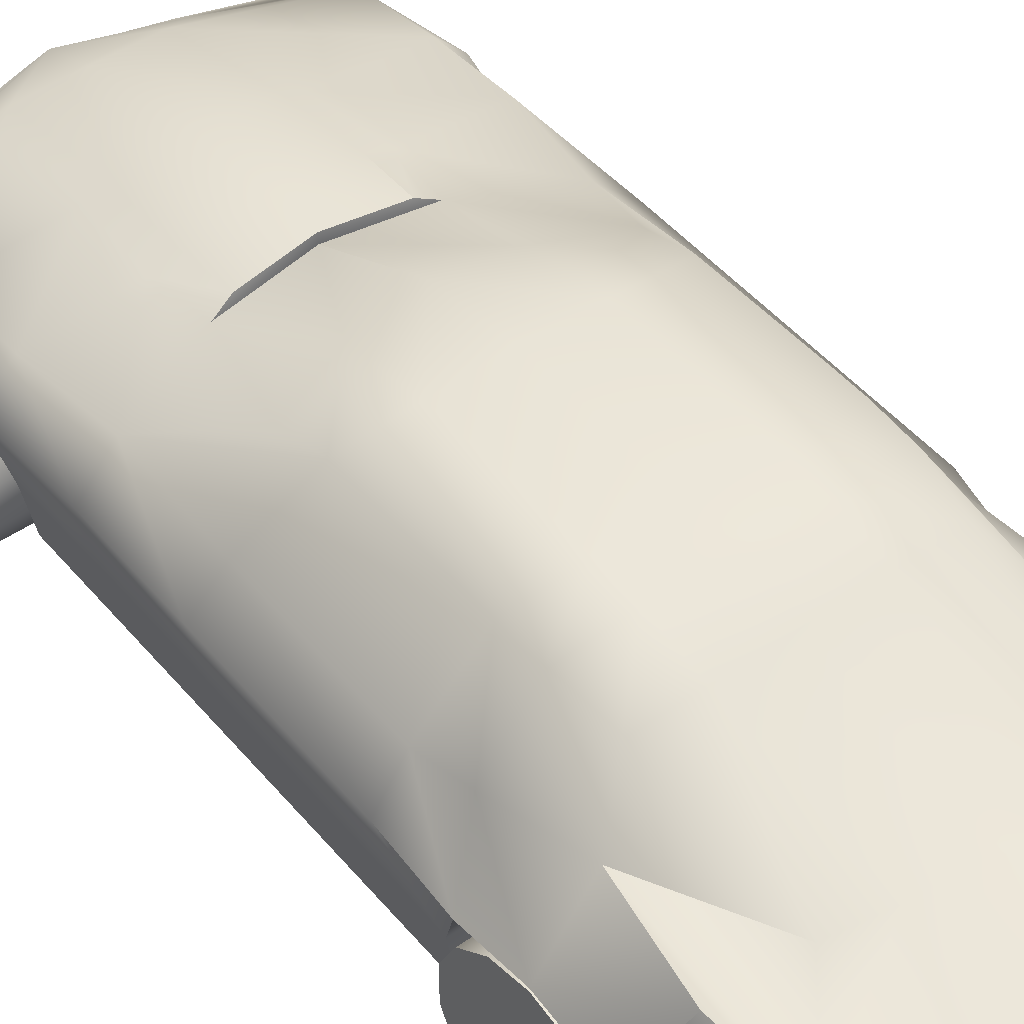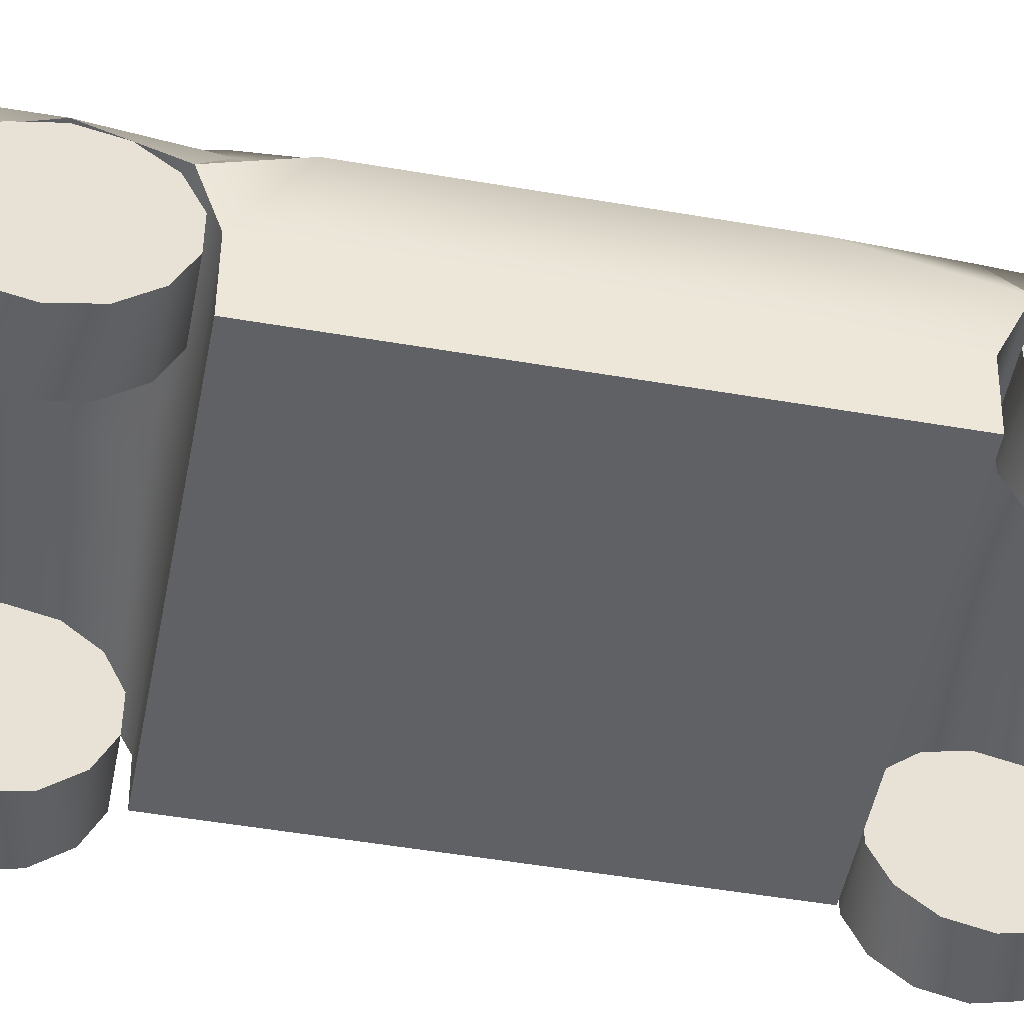
<metadata>
{"format":"obj","ext":"obj","renderer":"f3d","projection":"perspective","resolution":1024,"background":"white","views":[{"elev":47.6,"azim":142.1,"up":"+Y"},{"elev":-49.7,"azim":-100.8,"up":"+Y"}]}
</metadata>
<code>
o Camero
v 1.488 0.7509 -2.578
v 1.403 0.4094 -2.603
v 1.389 0.5305 -3.136
v 1.256 0.8345 -3.182
v 1.495 0.7857 -0.8624
v 1.403 0.3202 -0.8624
v 1.403 0.3202 -1.218
v 1.49 0.761 -1.224
v 1.252 0.6182 3.541
v 1.262 0.3411 3.423
v 1.403 0.3202 3.275
v 1.48 0.7091 3.263
v 1.236 1.56 -3.19
v 0.7703 1.638 -2.613
v 1.176 1.634 -1.828
v 1.313 1.638 -2.585
v 1.556 1.091 -2.377
v 1.389 1.26 -3.184
v 1.347 1.485 -0.8055
v 1.588 1.251 -0.8624
v 1.558 1.103 -1.369
v 1.304 1.555 -1.19
v 1.326 1.273 3.418
v 1.304 0.8524 3.589
v 1.555 1.085 3.111
v 1.389 1.354 3.27
v 1.389 1.459 2.64
v 1.588 1.251 2.64
v 1.557 1.097 2.183
v 1.389 1.502 2.024
v 1.588 1.251 -1.899
v 1.485 0.7332 2.007
v 1.403 0.3202 2.019
v 1.403 0.3202 1.293
v 1.495 0.7857 1.293
v 1.588 1.251 1.293
v 1.318 1.507 1.336
v 1.495 0.7857 0.4546
v 1.403 0.3202 0.4546
v 1.347 1.498 0.4546
v 1.588 1.251 0.4546
v 0.9804 2.095 -0.6171
v 0.9804 2.077 0.2188
v 0.9804 2.068 -1.207
v 0.9804 2.096 -0.8971
v 0.9156 1.99 -1.612
v 0.9804 1.972 0.5761
v 0.6909 1.566 2.024
v 0.6412 1.591 1.586
v 0.4996 1.659 1.619
v 0.5148 1.634 2.021
v 0.8535 0.5329 3.774
v 0.784 0.7155 3.838
v 0.777 0.7061 3.813
v 0.8167 0.553 3.757
v 0.6596 1.261 3.693
v 0 1.248 3.928
v 0 1.177 3.993
v 0.6384 1.191 3.8
v 0.4876 2.118 -0.8971
v 0 2.139 -0.8971
v 0 2.152 -0.6102
v 0.4876 2.124 -0.6136
v 0.6909 1.612 -3.408
v 0 1.633 -3.496
v 0 1.702 -2.726
v 0.4082 1.67 -2.699
v 0.7895 1.256 -1.899
v 0 1.26 -1.899
v 0 1.097 -2.377
v 0.7737 1.094 -2.377
v 0 2.04 -1.635
v 0.4876 2.015 -1.624
v 0 0.7501 -2.578
v 0.7402 0.7505 -2.578
v 0 0.4979 4.013
v 0 0.3453 3.952
v 0.6277 0.3432 3.744
v 0.6978 0.3156 3.275
v 0 0.3111 3.275
v 0 0.7075 3.263
v 0.7361 0.7083 3.263
v 0.7743 1.1 2.183
v 0 1.103 2.183
v 0 0.7321 2.007
v 0.7385 0.7327 2.007
v 0.6305 1.518 2.646
v 0.4889 1.587 2.653
v 0.6909 0.5477 -3.329
v 0 0.5648 -3.387
v 0 0.7731 -3.407
v 0.6909 0.7731 -3.281
v 0.6978 0.3156 2.019
v 0 0.3111 2.019
v 0 0.3111 1.293
v 0.6978 0.3156 1.293
v 0 1.09 3.111
v 0.7731 1.087 3.111
v 0.4876 2.096 -1.203
v 0 2.124 -1.2
v 0.7749 1.106 -1.369
v 0 1.109 -1.369
v 0.6978 0.4048 -2.603
v 0 0.4002 -2.603
v 0 1.26 2.64
v 0.7895 1.256 2.64
v 0 2.134 0.2188
v 0.4876 2.105 0.2188
v 0 2.036 0.8451
v 0.4876 2.004 0.7731
v 0.6978 0.3156 0.4546
v 0 0.3111 0.4546
v 0 0.3111 -0.8624
v 0.6978 0.3156 -0.8624
v 0.6909 1.26 -3.425
v 0 1.26 -3.531
v 0 0.3111 -1.218
v 0.6978 0.3156 -1.218
v 0.4577 1.394 3.551
v 0 1.38 3.572
v 0 0.7604 -1.224
v 0.7412 0.7607 -1.224
v 0 1.629 1.663
v 0 1.185 3.939
v 0.6168 1.194 3.773
v 1.242 0.9818 3.682
v 0.6177 0.9245 3.889
v 1.284 1.206 3.569
v 0 0.9202 3.992
v 0.5982 0.9738 3.847
v 1.203 1.028 3.664
v 1.24 1.202 3.568
v 0 0.7237 4.02
v 0 0.8679 4.029
v 0 0.707 3.979
v 0 0.5501 3.957
v 0 1.697 1.669
v 0 1.676 2.03
v 0 1.613 2.66
v 1.106 0.5671 2.655
v 1.106 1.151 2.655
v 1.106 1.094 2.402
v 1.574 0.5671 2.655
v 1.574 1.094 2.402
v 1.574 1.151 2.655
v 1.106 0.9315 2.199
v 1.574 0.9315 2.199
v 1.106 0.6972 2.086
v 1.574 0.6972 2.086
v 1.106 0.4371 2.086
v 1.574 0.4371 2.086
v 1.106 0.2028 2.199
v 1.574 0.2028 2.199
v 1.106 0.04066 2.402
v 1.574 0.04066 2.402
v 1.106 -0.01721 2.655
v 1.574 -0.01721 2.655
v 1.106 0.04066 2.909
v 1.574 0.04066 2.909
v 1.106 0.2028 3.112
v 1.574 0.2028 3.112
v 1.106 0.4371 3.225
v 1.574 0.4371 3.225
v 1.106 0.6972 3.225
v 1.574 0.6972 3.225
v 1.106 0.9315 3.112
v 1.574 0.9315 3.112
v 1.106 1.094 2.909
v 1.574 1.094 2.909
v 1.096 0.6108 -1.895
v 1.096 1.221 -1.895
v 1.096 1.16 -2.16
v 1.584 0.6108 -1.895
v 1.584 1.16 -2.16
v 1.584 1.221 -1.895
v 1.096 0.991 -2.372
v 1.584 0.991 -2.372
v 1.096 0.7465 -2.49
v 1.584 0.7465 -2.49
v 1.096 0.4751 -2.49
v 1.584 0.4751 -2.49
v 1.096 0.2306 -2.372
v 1.584 0.2306 -2.372
v 1.096 0.06137 -2.16
v 1.584 0.06137 -2.16
v 1.096 0.00098 -1.895
v 1.584 0.00098 -1.895
v 1.096 0.06137 -1.63
v 1.584 0.06137 -1.63
v 1.096 0.2306 -1.418
v 1.584 0.2306 -1.418
v 1.096 0.4751 -1.3
v 1.584 0.4751 -1.3
v 1.096 0.7465 -1.3
v 1.584 0.7465 -1.3
v 1.096 0.991 -1.418
v 1.584 0.991 -1.418
v 1.096 1.16 -1.63
v 1.584 1.16 -1.63
v -1.488 0.7509 -2.578
v -1.256 0.8345 -3.182
v -1.389 0.5305 -3.136
v -1.403 0.4094 -2.603
v -1.495 0.7857 -0.8624
v -1.49 0.761 -1.224
v -1.403 0.3202 -1.218
v -1.403 0.3202 -0.8624
v -1.252 0.6182 3.541
v -1.48 0.7091 3.263
v -1.403 0.3202 3.275
v -1.262 0.3411 3.423
v -1.236 1.56 -3.19
v -1.313 1.638 -2.585
v -1.176 1.634 -1.828
v -0.7703 1.638 -2.613
v -1.389 1.26 -3.184
v -1.556 1.091 -2.377
v -1.347 1.485 -0.8055
v -1.304 1.555 -1.19
v -1.558 1.103 -1.369
v -1.588 1.251 -0.8624
v -1.326 1.273 3.418
v -1.389 1.354 3.27
v -1.555 1.085 3.111
v -1.304 0.8524 3.589
v -1.389 1.459 2.64
v -1.389 1.502 2.024
v -1.557 1.097 2.183
v -1.588 1.251 2.64
v -1.588 1.251 -1.899
v -1.485 0.7332 2.007
v -1.495 0.7857 1.293
v -1.403 0.3202 1.293
v -1.403 0.3202 2.019
v -1.318 1.507 1.336
v -1.588 1.251 1.293
v -1.495 0.7857 0.4546
v -1.403 0.3202 0.4546
v -1.347 1.498 0.4546
v -1.588 1.251 0.4546
v -0.9804 2.077 0.2188
v -0.9804 2.095 -0.6171
v -0.9804 2.096 -0.8971
v -0.9804 2.068 -1.207
v -0.9156 1.99 -1.612
v -0.9804 1.972 0.5761
v -0.6909 1.566 2.024
v -0.5148 1.634 2.021
v -0.4996 1.659 1.619
v -0.6412 1.591 1.586
v -0.8535 0.5329 3.774
v -0.8167 0.553 3.757
v -0.777 0.7061 3.813
v -0.784 0.7155 3.838
v -0.6596 1.261 3.693
v -0.6384 1.191 3.8
v -0.4876 2.118 -0.8971
v -0.4876 2.124 -0.6136
v -0.6909 1.612 -3.408
v -0.4082 1.67 -2.699
v -0.7895 1.256 -1.899
v -0.7737 1.094 -2.377
v -0.4876 2.015 -1.624
v -0.7402 0.7505 -2.578
v -0.6277 0.3432 3.744
v -0.6978 0.3156 3.275
v -0.7361 0.7083 3.263
v -0.7743 1.1 2.183
v -0.7385 0.7327 2.007
v -0.6305 1.518 2.646
v -0.4889 1.587 2.653
v -0.6909 0.5477 -3.329
v -0.6909 0.7731 -3.281
v -0.6978 0.3156 2.019
v -0.6978 0.3156 1.293
v -0.7731 1.087 3.111
v -0.4876 2.096 -1.203
v -0.7749 1.106 -1.369
v -0.6978 0.4048 -2.603
v -0.7895 1.256 2.64
v -0.4876 2.105 0.2188
v -0.4876 2.004 0.7731
v -0.6978 0.3156 0.4546
v -0.6978 0.3156 -0.8624
v -0.6909 1.26 -3.425
v -0.6978 0.3156 -1.218
v -0.4577 1.394 3.551
v -0.7412 0.7607 -1.224
v -0.6168 1.194 3.773
v -0.6177 0.9245 3.889
v -1.242 0.9818 3.682
v -1.284 1.206 3.569
v -0.5982 0.9738 3.847
v -1.203 1.028 3.664
v -1.24 1.202 3.568
v -1.106 0.5671 2.655
v -1.106 1.094 2.402
v -1.106 1.151 2.655
v -1.574 0.5671 2.655
v -1.574 1.151 2.655
v -1.574 1.094 2.402
v -1.106 0.9315 2.199
v -1.574 0.9315 2.199
v -1.106 0.6972 2.086
v -1.574 0.6972 2.086
v -1.106 0.4371 2.086
v -1.574 0.4371 2.086
v -1.106 0.2028 2.199
v -1.574 0.2028 2.199
v -1.106 0.04066 2.402
v -1.574 0.04066 2.402
v -1.106 -0.01721 2.655
v -1.574 -0.01721 2.655
v -1.106 0.04066 2.909
v -1.574 0.04066 2.909
v -1.106 0.2028 3.112
v -1.574 0.2028 3.112
v -1.106 0.4371 3.225
v -1.574 0.4371 3.225
v -1.106 0.6972 3.225
v -1.574 0.6972 3.225
v -1.106 0.9315 3.112
v -1.574 0.9315 3.112
v -1.106 1.094 2.909
v -1.574 1.094 2.909
v -1.096 0.6108 -1.895
v -1.096 1.16 -2.16
v -1.096 1.221 -1.895
v -1.584 0.6108 -1.895
v -1.584 1.221 -1.895
v -1.584 1.16 -2.16
v -1.096 0.991 -2.372
v -1.584 0.991 -2.372
v -1.096 0.7465 -2.49
v -1.584 0.7465 -2.49
v -1.096 0.4751 -2.49
v -1.584 0.4751 -2.49
v -1.096 0.2306 -2.372
v -1.584 0.2306 -2.372
v -1.096 0.06137 -2.16
v -1.584 0.06137 -2.16
v -1.096 0.00098 -1.895
v -1.584 0.00098 -1.895
v -1.096 0.06137 -1.63
v -1.584 0.06137 -1.63
v -1.096 0.2306 -1.418
v -1.584 0.2306 -1.418
v -1.096 0.4751 -1.3
v -1.584 0.4751 -1.3
v -1.096 0.7465 -1.3
v -1.584 0.7465 -1.3
v -1.096 0.991 -1.418
v -1.584 0.991 -1.418
v -1.096 1.16 -1.63
v -1.584 1.16 -1.63
f 1 2 3
f 1 3 4
f 5 6 7
f 5 7 8
f 9 10 11
f 9 11 12
f 13 14 15
f 13 15 16
f 16 17 18
f 16 18 13
f 19 20 21
f 19 21 22
f 23 24 25
f 23 25 26
f 27 28 29
f 27 29 30
f 26 25 28
f 26 28 27
f 22 21 31
f 22 31 15
f 32 33 34
f 32 34 35
f 30 29 36
f 30 36 37
f 38 39 6
f 38 6 5
f 40 41 20
f 40 20 19
f 20 5 8
f 20 8 21
f 29 32 35
f 29 35 36
f 41 38 5
f 41 5 20
f 24 9 12
f 24 12 25
f 17 1 4
f 17 4 18
f 40 19 42
f 40 42 43
f 22 15 44
f 22 44 45
f 19 22 45
f 19 45 42
f 15 14 46
f 15 46 44
f 35 34 39
f 35 39 38
f 37 36 41
f 37 41 40
f 36 35 38
f 36 38 41
f 37 40 43
f 37 43 47
f 48 49 50
f 48 50 51
f 52 53 54
f 52 54 55
f 56 57 58
f 56 58 59
f 60 61 62
f 60 62 63
f 64 65 66
f 64 66 67
f 68 69 70
f 68 70 71
f 67 66 72
f 67 72 73
f 71 70 74
f 71 74 75
f 52 76 77
f 52 77 78
f 79 80 81
f 79 81 82
f 83 84 85
f 83 85 86
f 87 48 51
f 87 51 88
f 89 90 91
f 89 91 92
f 93 94 95
f 93 95 96
f 82 81 97
f 82 97 98
f 99 100 61
f 99 61 60
f 78 77 80
f 78 80 79
f 101 102 69
f 101 69 68
f 103 104 90
f 103 90 89
f 86 85 94
f 86 94 93
f 98 97 105
f 98 105 106
f 63 62 107
f 63 107 108
f 75 74 104
f 75 104 103
f 108 107 109
f 108 109 110
f 111 112 113
f 111 113 114
f 96 95 112
f 96 112 111
f 73 72 100
f 73 100 99
f 115 116 65
f 115 65 64
f 114 113 117
f 114 117 118
f 119 120 57
f 119 57 56
f 118 117 121
f 118 121 122
f 92 91 116
f 92 116 115
f 106 105 84
f 106 84 83
f 122 121 102
f 122 102 101
f 110 109 123
f 110 123 49
f 59 58 124
f 59 124 125
f 53 24 126
f 53 126 127
f 24 23 128
f 24 128 126
f 125 124 129
f 125 129 130
f 127 126 131
f 127 131 130
f 126 128 132
f 126 132 131
f 37 49 48
f 37 48 30
f 24 53 52
f 24 52 9
f 23 56 59
f 23 59 128
f 45 60 63
f 45 63 42
f 13 64 67
f 13 67 14
f 31 68 71
f 31 71 17
f 14 67 73
f 14 73 46
f 17 71 75
f 17 75 1
f 9 52 78
f 9 78 10
f 11 79 82
f 11 82 12
f 29 83 86
f 29 86 32
f 30 48 87
f 30 87 27
f 3 89 92
f 3 92 4
f 33 93 96
f 33 96 34
f 12 82 98
f 12 98 25
f 44 99 60
f 44 60 45
f 10 78 79
f 10 79 11
f 27 87 119
f 27 119 26
f 21 101 68
f 21 68 31
f 2 103 89
f 2 89 3
f 32 86 93
f 32 93 33
f 25 98 106
f 25 106 28
f 42 63 108
f 42 108 43
f 1 75 103
f 1 103 2
f 43 108 110
f 43 110 47
f 39 111 114
f 39 114 6
f 34 96 111
f 34 111 39
f 46 73 99
f 46 99 44
f 18 115 64
f 18 64 13
f 6 114 118
f 6 118 7
f 56 23 26
f 56 26 119
f 7 118 122
f 7 122 8
f 4 92 115
f 4 115 18
f 28 106 83
f 28 83 29
f 8 122 101
f 8 101 21
f 47 110 49
f 47 49 37
f 128 59 125
f 128 125 132
f 133 53 127
f 133 127 134
f 132 125 130
f 132 130 131
f 134 127 130
f 134 130 129
f 54 135 136
f 54 136 55
f 53 133 135
f 53 135 54
f 76 52 55
f 76 55 136
f 50 137 138
f 50 138 51
f 49 123 137
f 49 137 50
f 31 17 16
f 31 16 15
f 88 139 120
f 88 120 119
f 51 138 139
f 51 139 88
f 119 87 88
f 140 141 142
f 143 144 145
f 141 145 144
f 141 144 142
f 140 142 146
f 143 147 144
f 142 144 147
f 142 147 146
f 140 146 148
f 143 149 147
f 146 147 149
f 146 149 148
f 140 148 150
f 143 151 149
f 148 149 151
f 148 151 150
f 140 150 152
f 143 153 151
f 150 151 153
f 150 153 152
f 140 152 154
f 143 155 153
f 152 153 155
f 152 155 154
f 140 154 156
f 143 157 155
f 154 155 157
f 154 157 156
f 140 156 158
f 143 159 157
f 156 157 159
f 156 159 158
f 140 158 160
f 143 161 159
f 158 159 161
f 158 161 160
f 140 160 162
f 143 163 161
f 160 161 163
f 160 163 162
f 140 162 164
f 143 165 163
f 162 163 165
f 162 165 164
f 140 164 166
f 143 167 165
f 164 165 167
f 164 167 166
f 140 166 168
f 143 169 167
f 166 167 169
f 166 169 168
f 140 168 141
f 143 145 169
f 168 169 145
f 168 145 141
f 170 171 172
f 173 174 175
f 171 175 174
f 171 174 172
f 170 172 176
f 173 177 174
f 172 174 177
f 172 177 176
f 170 176 178
f 173 179 177
f 176 177 179
f 176 179 178
f 170 178 180
f 173 181 179
f 178 179 181
f 178 181 180
f 170 180 182
f 173 183 181
f 180 181 183
f 180 183 182
f 170 182 184
f 173 185 183
f 182 183 185
f 182 185 184
f 170 184 186
f 173 187 185
f 184 185 187
f 184 187 186
f 170 186 188
f 173 189 187
f 186 187 189
f 186 189 188
f 170 188 190
f 173 191 189
f 188 189 191
f 188 191 190
f 170 190 192
f 173 193 191
f 190 191 193
f 190 193 192
f 170 192 194
f 173 195 193
f 192 193 195
f 192 195 194
f 170 194 196
f 173 197 195
f 194 195 197
f 194 197 196
f 170 196 198
f 173 199 197
f 196 197 199
f 196 199 198
f 170 198 171
f 173 175 199
f 198 199 175
f 198 175 171
f 200 201 202
f 200 202 203
f 204 205 206
f 204 206 207
f 208 209 210
f 208 210 211
f 212 213 214
f 212 214 215
f 213 212 216
f 213 216 217
f 218 219 220
f 218 220 221
f 222 223 224
f 222 224 225
f 226 227 228
f 226 228 229
f 223 226 229
f 223 229 224
f 219 214 230
f 219 230 220
f 231 232 233
f 231 233 234
f 227 235 236
f 227 236 228
f 237 204 207
f 237 207 238
f 239 218 221
f 239 221 240
f 221 220 205
f 221 205 204
f 228 236 232
f 228 232 231
f 240 221 204
f 240 204 237
f 225 224 209
f 225 209 208
f 217 216 201
f 217 201 200
f 239 241 242
f 239 242 218
f 219 243 244
f 219 244 214
f 218 242 243
f 218 243 219
f 214 244 245
f 214 245 215
f 232 237 238
f 232 238 233
f 235 239 240
f 235 240 236
f 236 240 237
f 236 237 232
f 235 246 241
f 235 241 239
f 247 248 249
f 247 249 250
f 251 252 253
f 251 253 254
f 255 256 58
f 255 58 57
f 257 258 62
f 257 62 61
f 259 260 66
f 259 66 65
f 261 262 70
f 261 70 69
f 260 263 72
f 260 72 66
f 262 264 74
f 262 74 70
f 251 265 77
f 251 77 76
f 266 267 81
f 266 81 80
f 268 269 85
f 268 85 84
f 270 271 248
f 270 248 247
f 272 273 91
f 272 91 90
f 274 275 95
f 274 95 94
f 267 276 97
f 267 97 81
f 277 257 61
f 277 61 100
f 265 266 80
f 265 80 77
f 278 261 69
f 278 69 102
f 279 272 90
f 279 90 104
f 269 274 94
f 269 94 85
f 276 280 105
f 276 105 97
f 258 281 107
f 258 107 62
f 264 279 104
f 264 104 74
f 281 282 109
f 281 109 107
f 283 284 113
f 283 113 112
f 275 283 112
f 275 112 95
f 263 277 100
f 263 100 72
f 285 259 65
f 285 65 116
f 284 286 117
f 284 117 113
f 287 255 57
f 287 57 120
f 286 288 121
f 286 121 117
f 273 285 116
f 273 116 91
f 280 268 84
f 280 84 105
f 288 278 102
f 288 102 121
f 282 250 123
f 282 123 109
f 256 289 124
f 256 124 58
f 254 290 291
f 254 291 225
f 225 291 292
f 225 292 222
f 289 293 129
f 289 129 124
f 290 293 294
f 290 294 291
f 291 294 295
f 291 295 292
f 235 227 247
f 235 247 250
f 225 208 251
f 225 251 254
f 222 292 256
f 222 256 255
f 243 242 258
f 243 258 257
f 212 215 260
f 212 260 259
f 230 217 262
f 230 262 261
f 215 245 263
f 215 263 260
f 217 200 264
f 217 264 262
f 208 211 265
f 208 265 251
f 210 209 267
f 210 267 266
f 228 231 269
f 228 269 268
f 227 226 270
f 227 270 247
f 202 201 273
f 202 273 272
f 234 233 275
f 234 275 274
f 209 224 276
f 209 276 267
f 244 243 257
f 244 257 277
f 211 210 266
f 211 266 265
f 226 223 287
f 226 287 270
f 220 230 261
f 220 261 278
f 203 202 272
f 203 272 279
f 231 234 274
f 231 274 269
f 224 229 280
f 224 280 276
f 242 241 281
f 242 281 258
f 200 203 279
f 200 279 264
f 241 246 282
f 241 282 281
f 238 207 284
f 238 284 283
f 233 238 283
f 233 283 275
f 245 244 277
f 245 277 263
f 216 212 259
f 216 259 285
f 207 206 286
f 207 286 284
f 223 222 255
f 223 255 287
f 206 205 288
f 206 288 286
f 201 216 285
f 201 285 273
f 229 228 268
f 229 268 280
f 205 220 278
f 205 278 288
f 246 235 250
f 246 250 282
f 292 295 289
f 292 289 256
f 133 134 290
f 133 290 254
f 295 294 293
f 295 293 289
f 134 129 293
f 134 293 290
f 253 252 136
f 253 136 135
f 254 253 135
f 254 135 133
f 76 136 252
f 76 252 251
f 249 248 138
f 249 138 137
f 250 249 137
f 250 137 123
f 230 214 213
f 230 213 217
f 271 287 120
f 271 120 139
f 248 271 139
f 248 139 138
f 287 271 270
f 296 297 298
f 299 300 301
f 298 297 301
f 298 301 300
f 296 302 297
f 299 301 303
f 297 302 303
f 297 303 301
f 296 304 302
f 299 303 305
f 302 304 305
f 302 305 303
f 296 306 304
f 299 305 307
f 304 306 307
f 304 307 305
f 296 308 306
f 299 307 309
f 306 308 309
f 306 309 307
f 296 310 308
f 299 309 311
f 308 310 311
f 308 311 309
f 296 312 310
f 299 311 313
f 310 312 313
f 310 313 311
f 296 314 312
f 299 313 315
f 312 314 315
f 312 315 313
f 296 316 314
f 299 315 317
f 314 316 317
f 314 317 315
f 296 318 316
f 299 317 319
f 316 318 319
f 316 319 317
f 296 320 318
f 299 319 321
f 318 320 321
f 318 321 319
f 296 322 320
f 299 321 323
f 320 322 323
f 320 323 321
f 296 324 322
f 299 323 325
f 322 324 325
f 322 325 323
f 296 298 324
f 299 325 300
f 324 298 300
f 324 300 325
f 326 327 328
f 329 330 331
f 328 327 331
f 328 331 330
f 326 332 327
f 329 331 333
f 327 332 333
f 327 333 331
f 326 334 332
f 329 333 335
f 332 334 335
f 332 335 333
f 326 336 334
f 329 335 337
f 334 336 337
f 334 337 335
f 326 338 336
f 329 337 339
f 336 338 339
f 336 339 337
f 326 340 338
f 329 339 341
f 338 340 341
f 338 341 339
f 326 342 340
f 329 341 343
f 340 342 343
f 340 343 341
f 326 344 342
f 329 343 345
f 342 344 345
f 342 345 343
f 326 346 344
f 329 345 347
f 344 346 347
f 344 347 345
f 326 348 346
f 329 347 349
f 346 348 349
f 346 349 347
f 326 350 348
f 329 349 351
f 348 350 351
f 348 351 349
f 326 352 350
f 329 351 353
f 350 352 353
f 350 353 351
f 326 354 352
f 329 353 355
f 352 354 355
f 352 355 353
f 326 328 354
f 329 355 330
f 354 328 330
f 354 330 355

</code>
